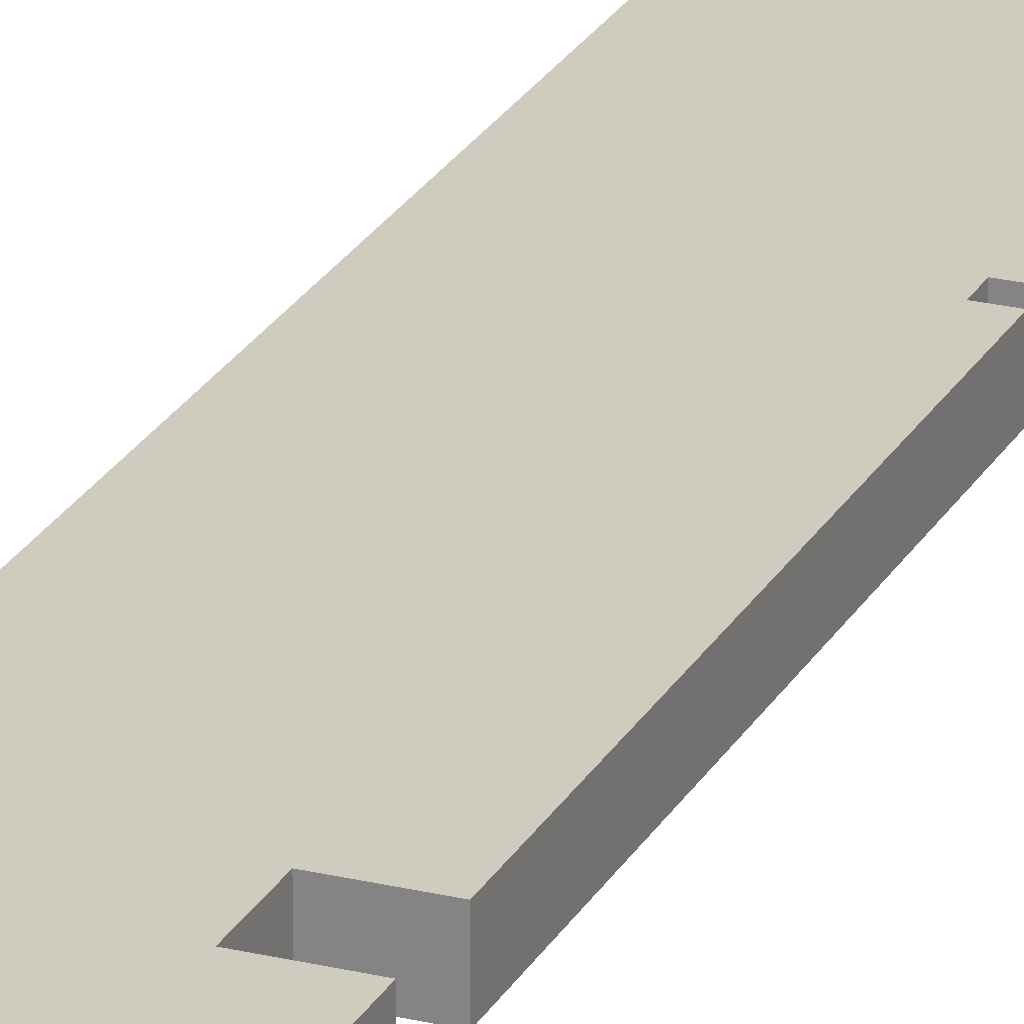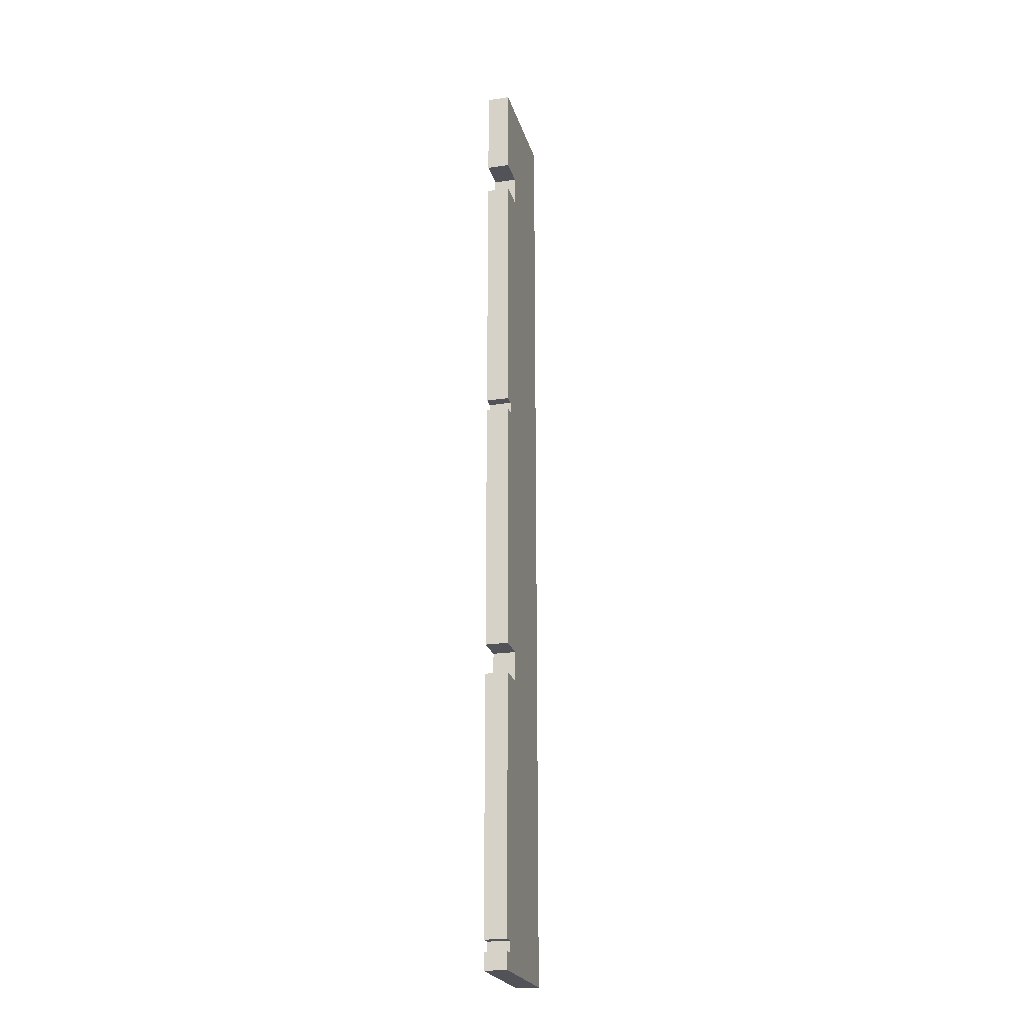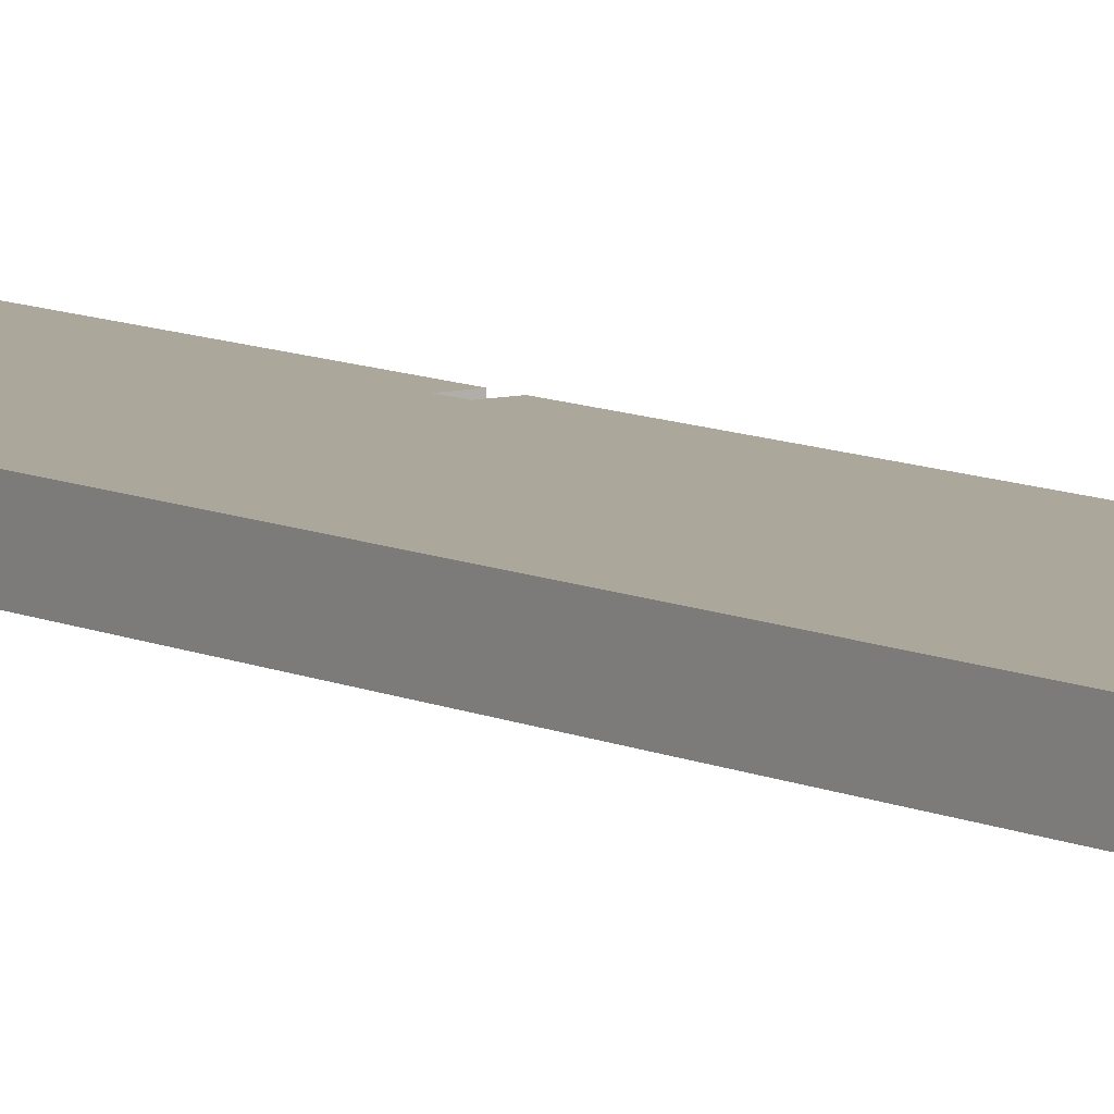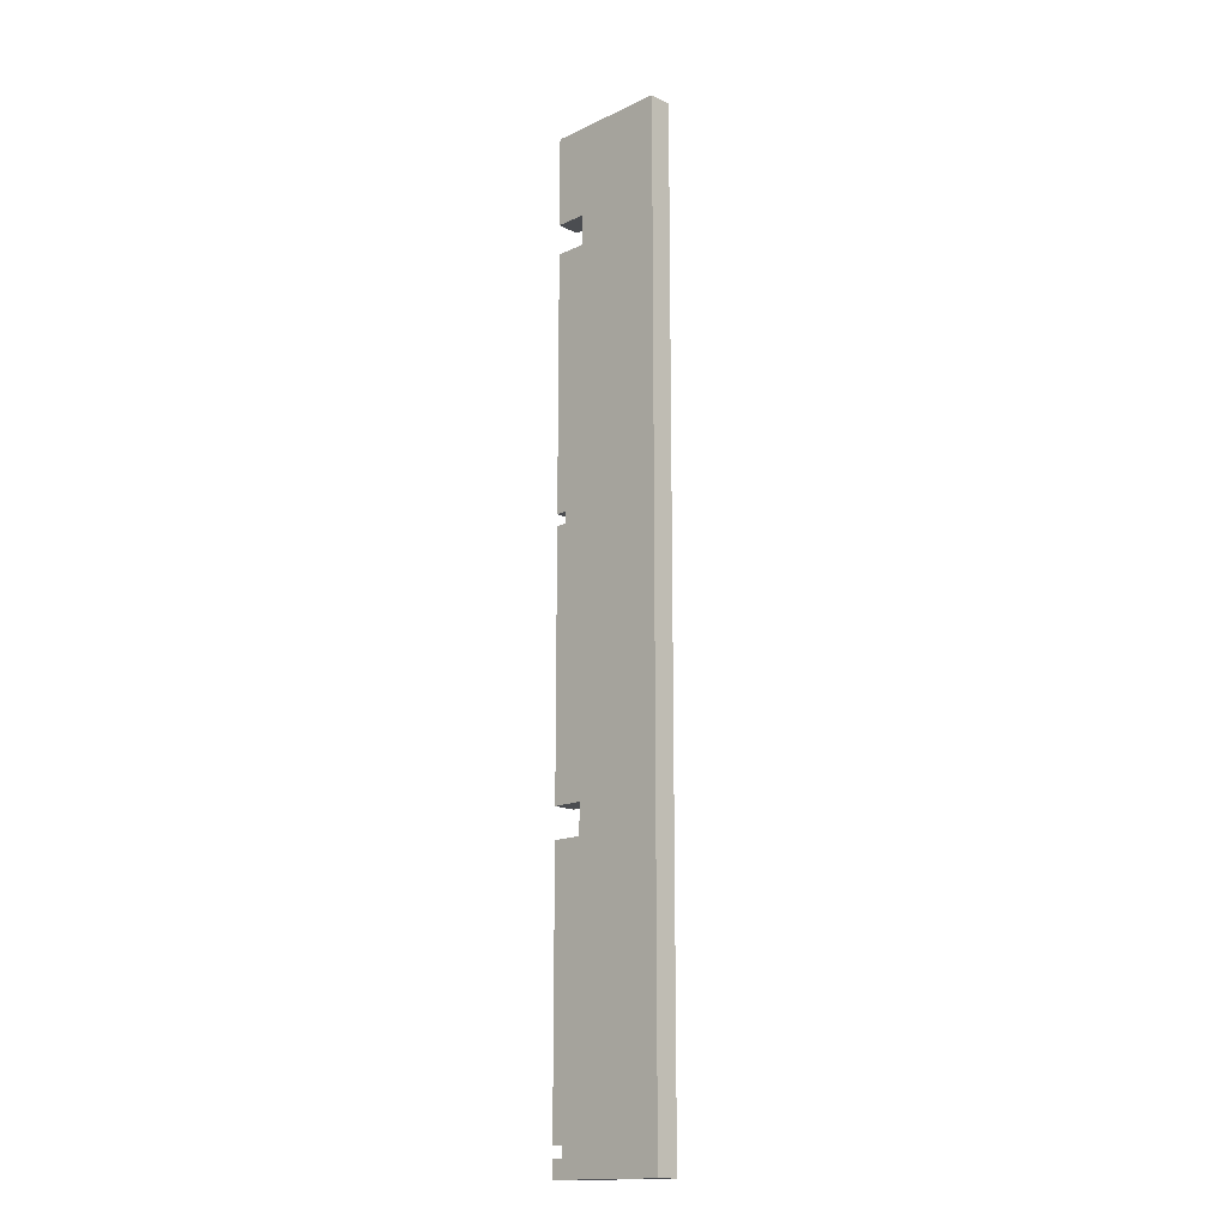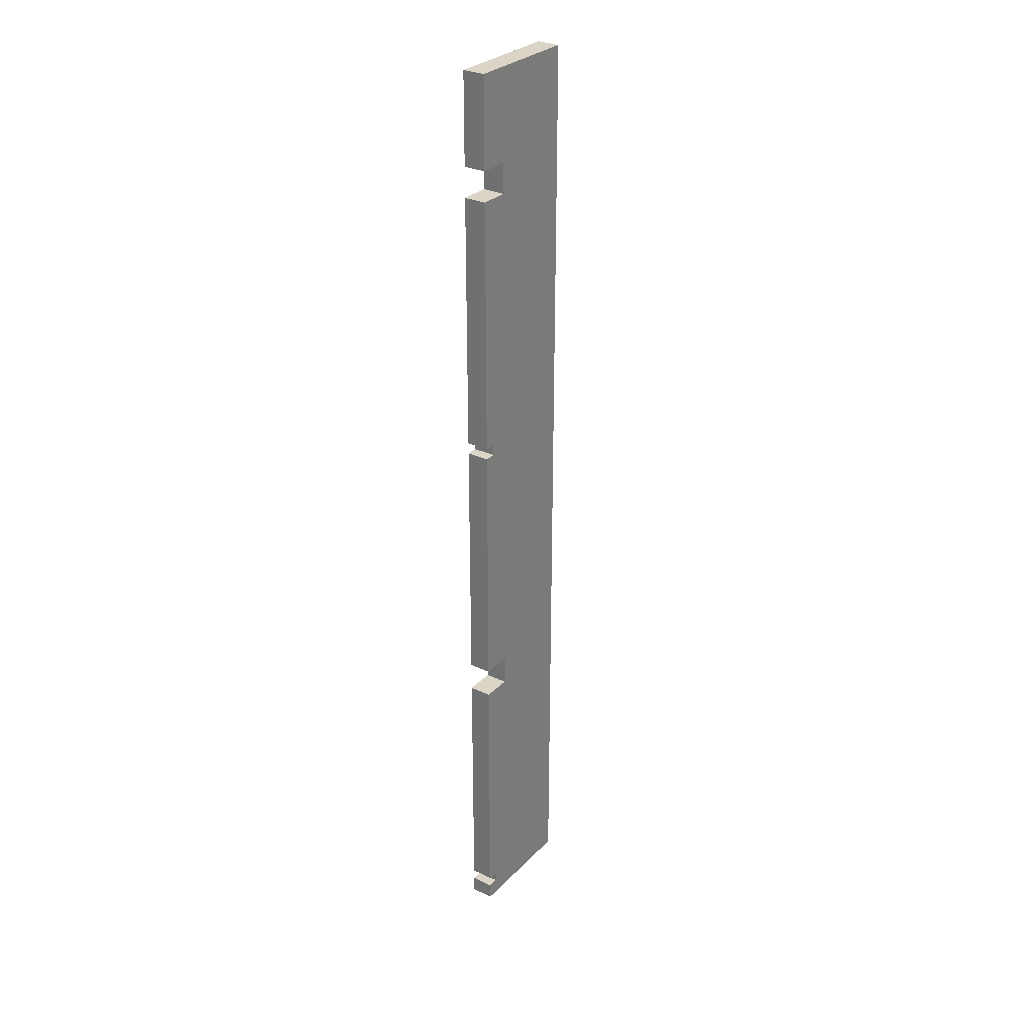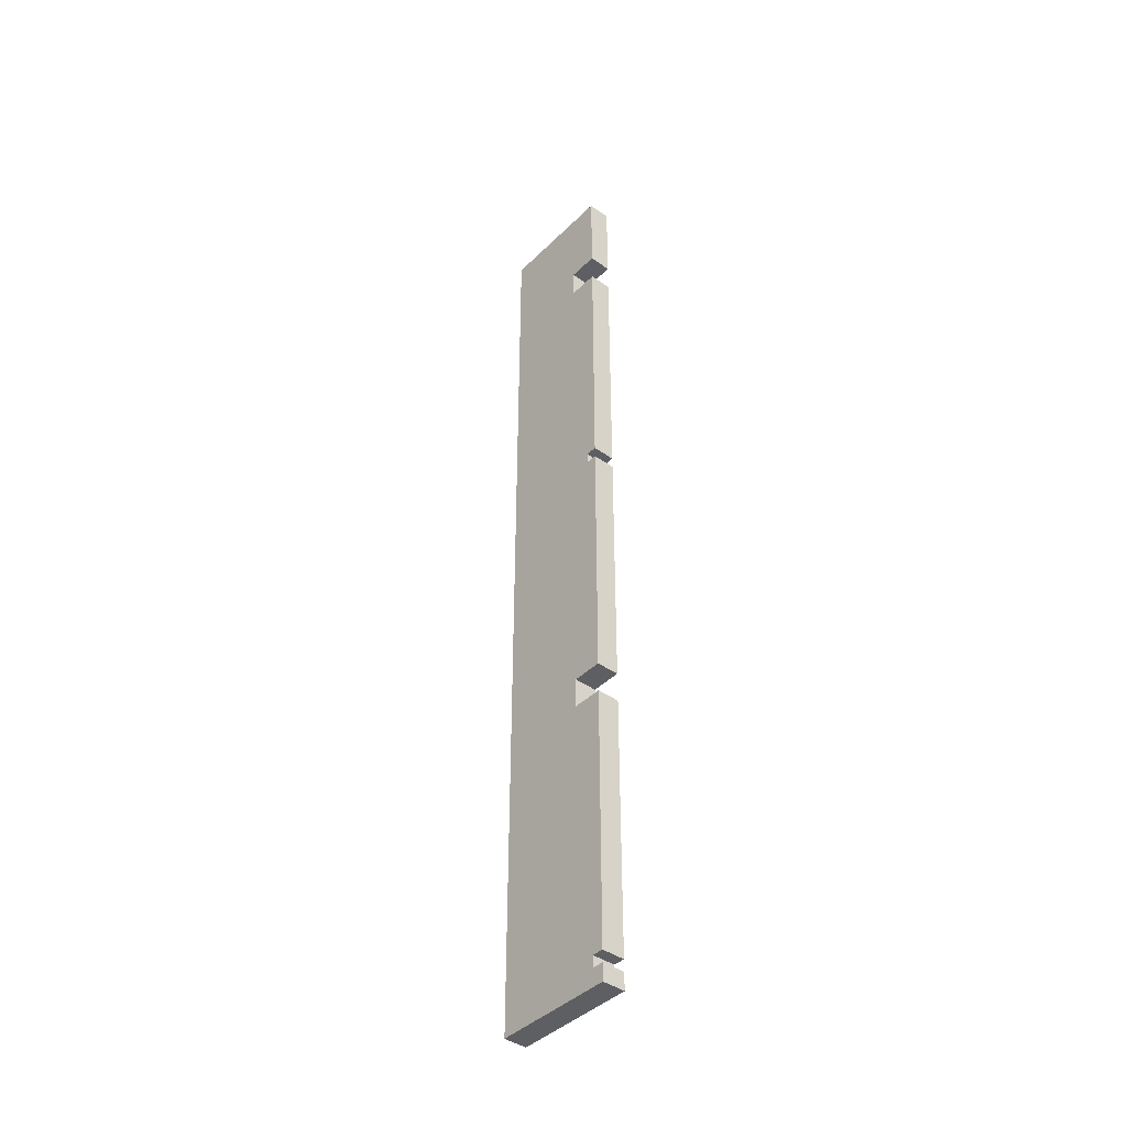
<metadata>
{"format":"obj","ext":"obj","renderer":"f3d","projection":"perspective","resolution":1024,"background":"white","views":[{"elev":23.7,"azim":22.1,"up":"+Z"},{"elev":-22.7,"azim":104.7,"up":"+Y"},{"elev":8.2,"azim":-35.8,"up":"+Z"},{"elev":-15.9,"azim":-135.8,"up":"+Y"},{"elev":29.5,"azim":125.0,"up":"+Y"},{"elev":-41.8,"azim":49.4,"up":"+Y"}]}
</metadata>
<code>
g Pasillo pis P1
v 0.7998 1.375 0.301
v 0.7998 1.375 0
v 0.7998 4.8 0
v 0.7998 4.8 0.301
v 0.6499 1.375 0
v 0.6499 1.375 0.301
v 0.6499 1.225 0
v 0.6499 1.225 0.301
v 0.7998 1.225 0.301
v 0.7998 1.225 0
v 0.7998 -2.2 0.301
v 0.7998 -2.2 0
v 0.3998 -2.2 0
v 0.3998 -2.2 0.301
v 0.3998 -2.6 0
v 0.3998 -2.6 0.301
v 0.7998 -2.6 0.301
v 0.7998 -2.6 0
v 0.7998 -6.025 0.301
v 0.7998 -6.025 0
v 0.6499 -6.025 0
v 0.6499 -6.025 0.301
v 0.6499 -6.175 0
v 0.6499 -6.175 0.301
v 0.7998 -6.175 0.301
v 0.7998 -6.175 0
v 0.7998 -6.4 0.301
v 0.7998 -6.4 0
v -0.7998 -6.4 0.301
v -0.7998 -6.4 0
v -0.7998 0 0.301
v -0.7998 0 0
v -0.7998 6.4 0
v -0.7998 6.4 0.301
v 0.7998 6.4 0.301
v 0.7998 6.4 0
v 0.7998 5.2 0.301
v 0.7998 5.2 0
v 0.3998 5.2 0.301
v 0.3998 4.8 0.301
v 0.3998 4.8 0
v 0.3998 5.2 0
o mesh0
f 1 2 3
f 3 4 1
o mesh1
f 5 2 1
f 1 6 5
o mesh2
f 7 5 6
f 6 8 7
o mesh3
f 9 10 7
f 7 8 9
o mesh4
f 9 11 12
f 12 10 9
o mesh5
f 13 12 11
f 11 14 13
o mesh6
f 15 13 14
f 14 16 15
o mesh7
f 17 18 15
f 15 16 17
o mesh8
f 19 20 18
f 18 17 19
o mesh9
f 21 20 19
f 19 22 21
o mesh10
f 23 21 22
f 22 24 23
o mesh11
f 25 26 23
f 23 24 25
o mesh12
f 27 28 26
f 26 25 27
o mesh13
f 29 30 28
f 28 27 29
o mesh14
f 29 31 32
f 33 32 31
f 31 34 33
f 32 30 29
o mesh15
f 35 36 33
f 33 34 35
o mesh16
f 35 37 38
f 38 36 35
o mesh17
f 35 34 39
f 34 6 40
f 40 39 34
f 4 40 6
f 6 1 4
f 31 8 6
f 8 31 14
f 6 34 31
f 11 9 8
f 14 11 8
f 31 22 16
f 16 14 31
f 17 16 22
f 22 19 17
f 29 24 22
f 22 31 29
f 27 25 24
f 24 29 27
f 39 37 35
o mesh18
f 28 30 23
f 30 15 21
f 21 23 30
f 18 20 21
f 21 15 18
f 32 13 15
f 7 12 13
f 15 30 32
f 13 32 7
f 7 10 12
f 32 41 5
f 5 7 32
f 3 2 5
f 5 41 3
f 33 42 41
f 41 32 33
f 36 38 42
f 42 33 36
f 23 26 28
o mesh19
f 42 38 37
f 37 39 42
o mesh20
f 41 42 39
f 39 40 41
o mesh21
f 4 3 41
f 41 40 4

</code>
